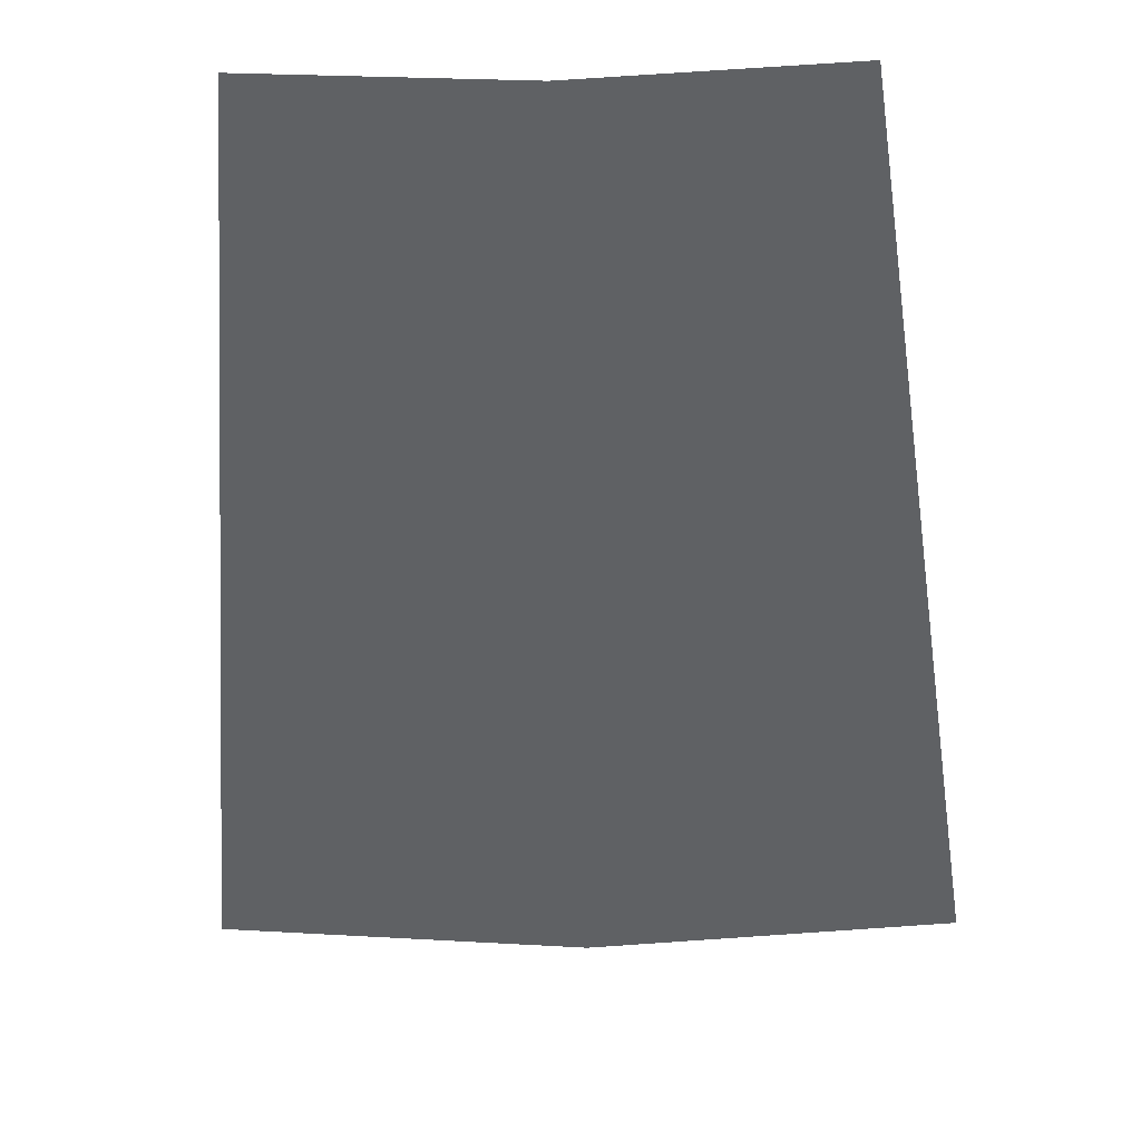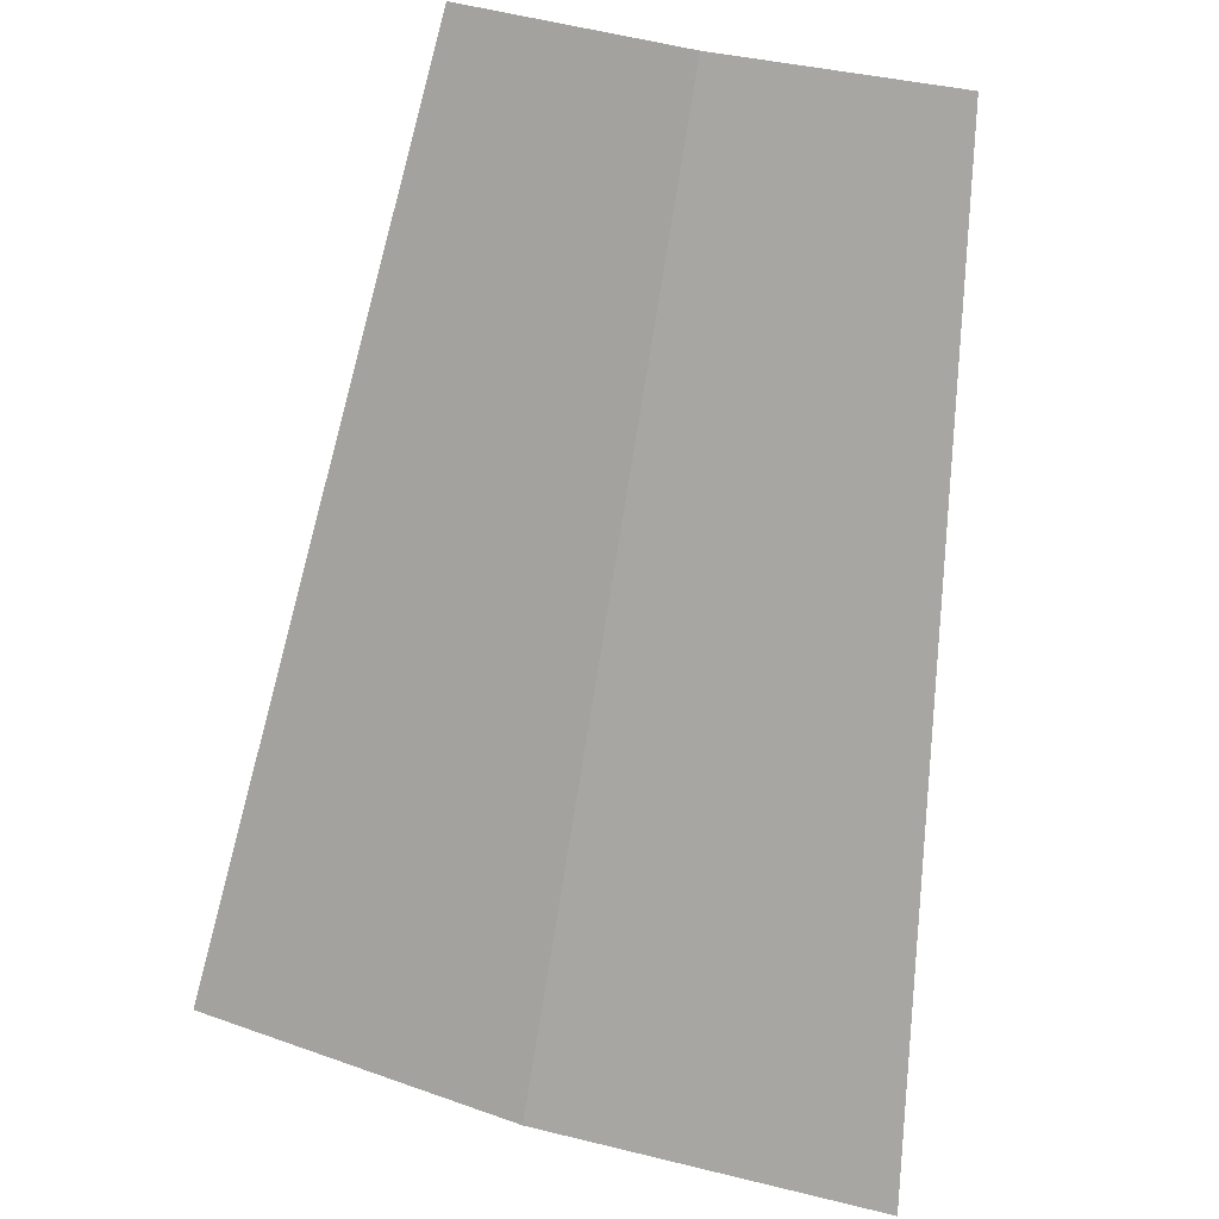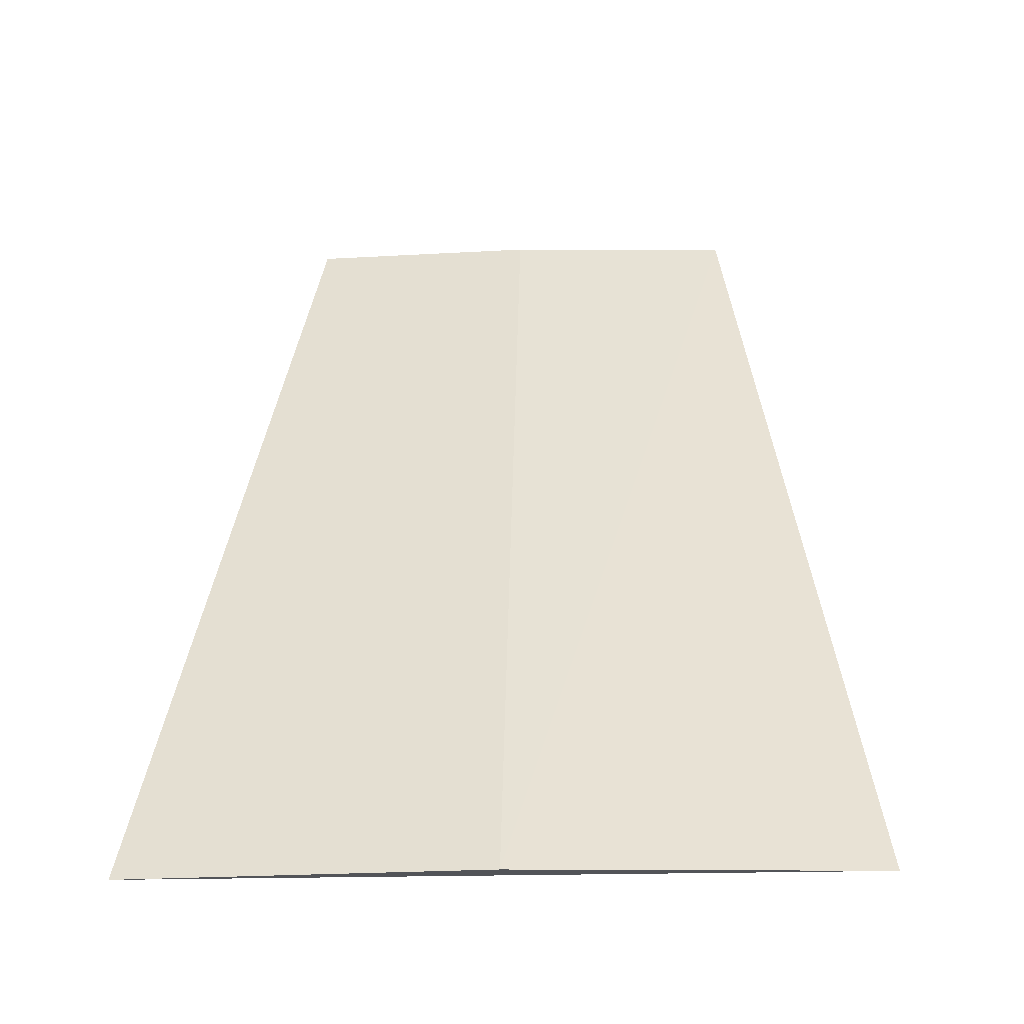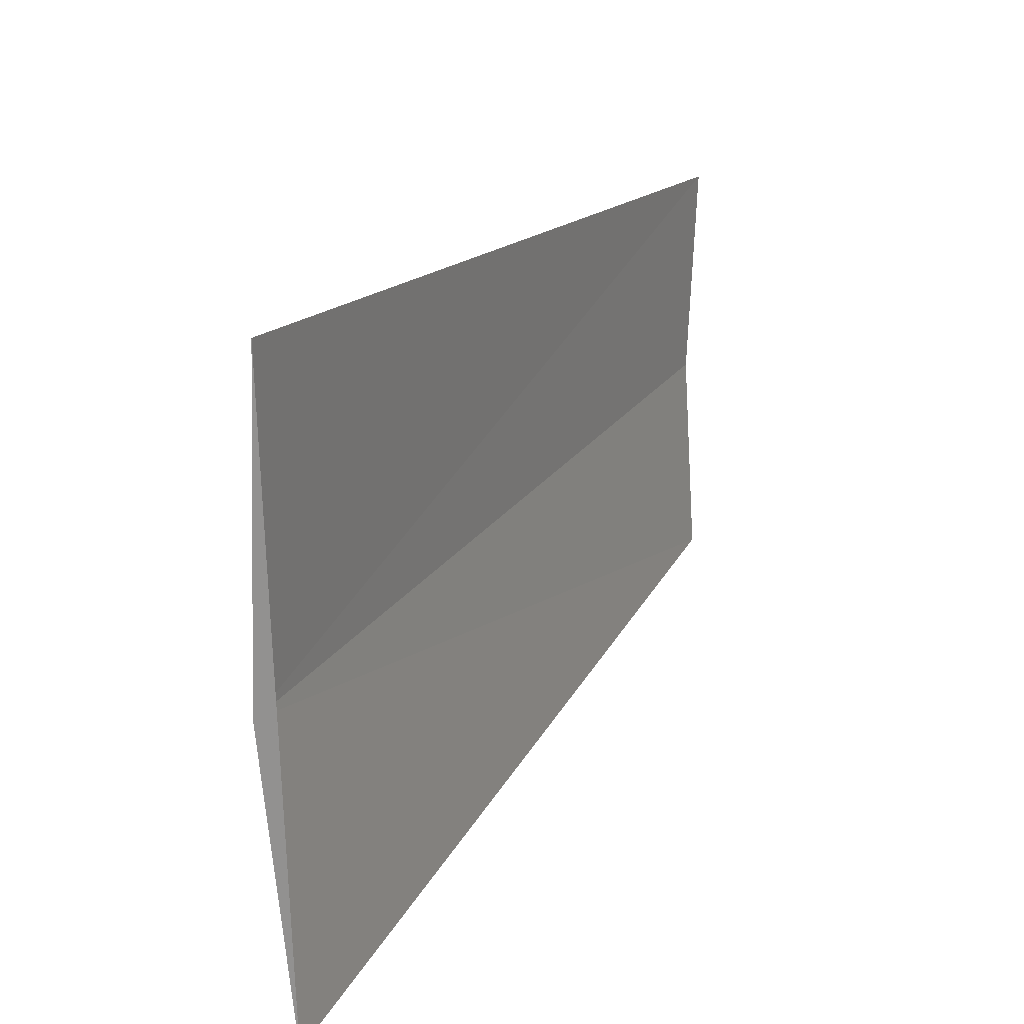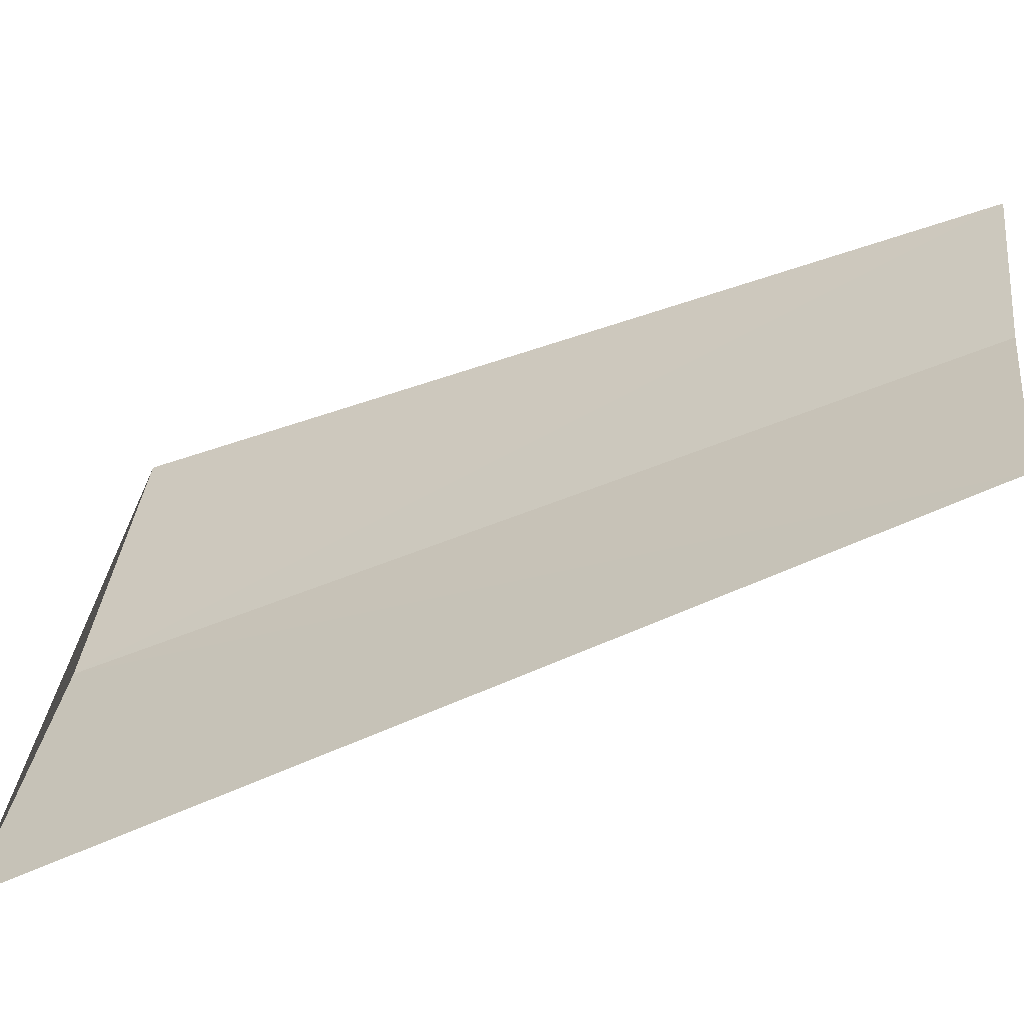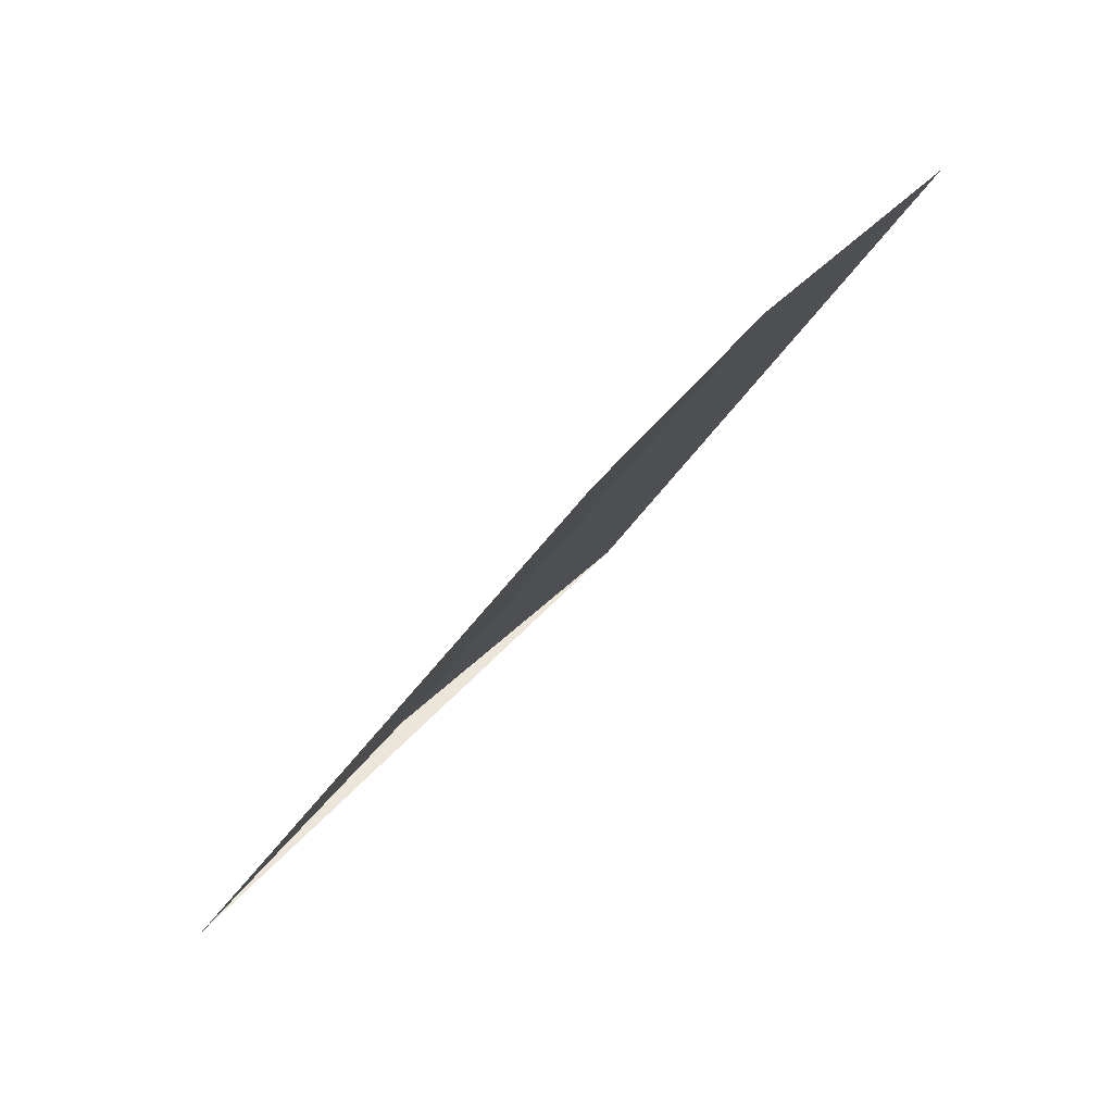
<metadata>
{"format":"obj","ext":"obj","renderer":"f3d","projection":"perspective","resolution":1024,"background":"white","views":[{"elev":-19.7,"azim":2.1,"up":"+Y"},{"elev":38.2,"azim":20.8,"up":"+Z"},{"elev":-23.3,"azim":2.7,"up":"+Z"},{"elev":-66.1,"azim":91.0,"up":"+Z"},{"elev":33.4,"azim":-83.6,"up":"+Y"},{"elev":48.0,"azim":128.9,"up":"+Z"}]}
</metadata>
<code>
v -40 -5.003 85
v -40.4 -4.23 86.51
v -40 -4.25 86.51
v -39.59 -4.23 86.51
v -39.39 -4.966 85
v -40.6 -4.966 85
f 1 2 3
f 1 3 4
f 1 4 5
f 1 6 2
f 1 5 6

</code>
